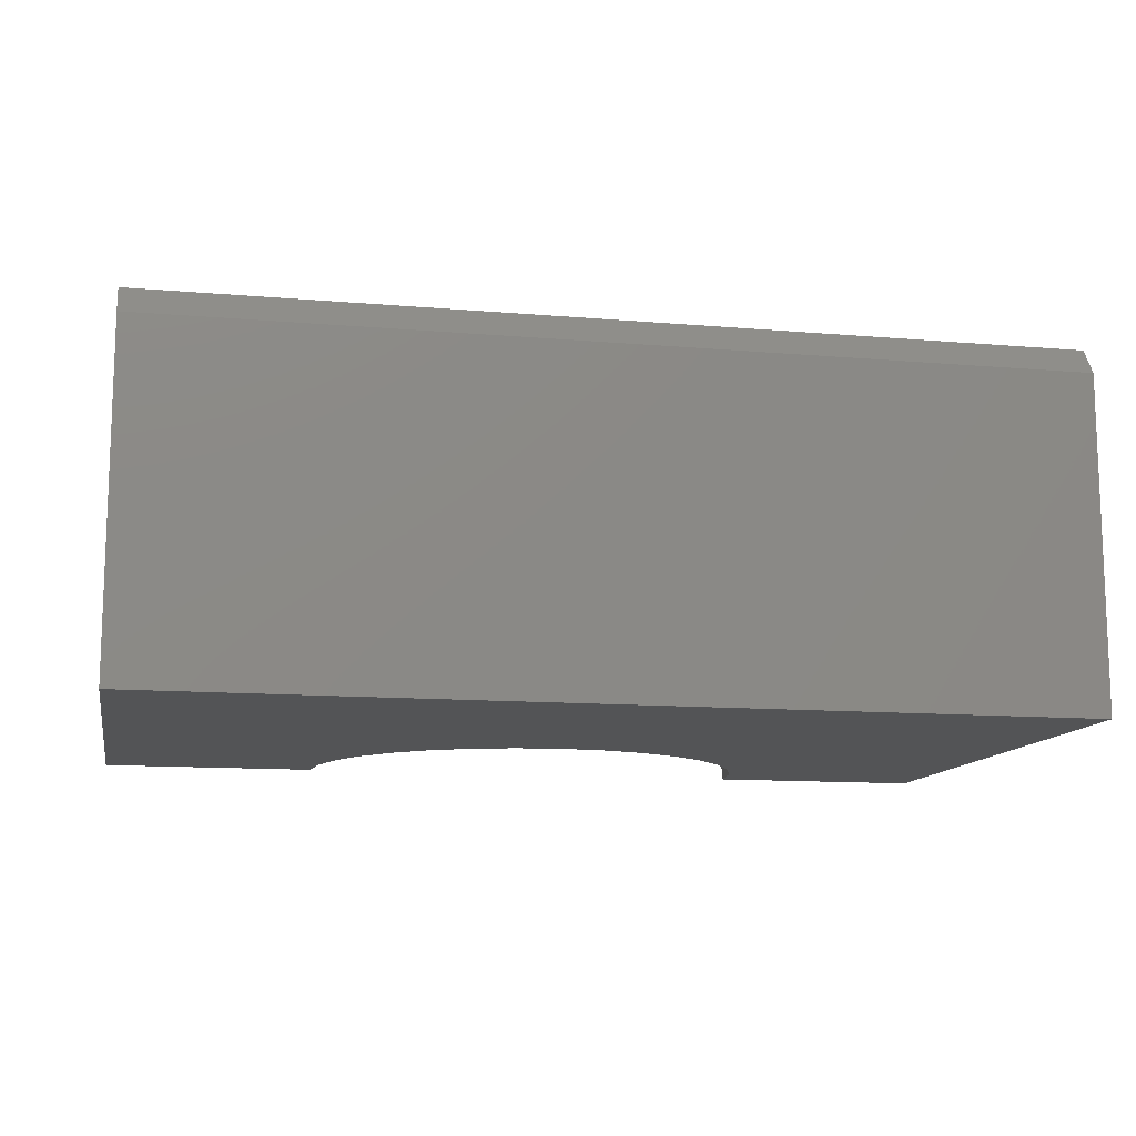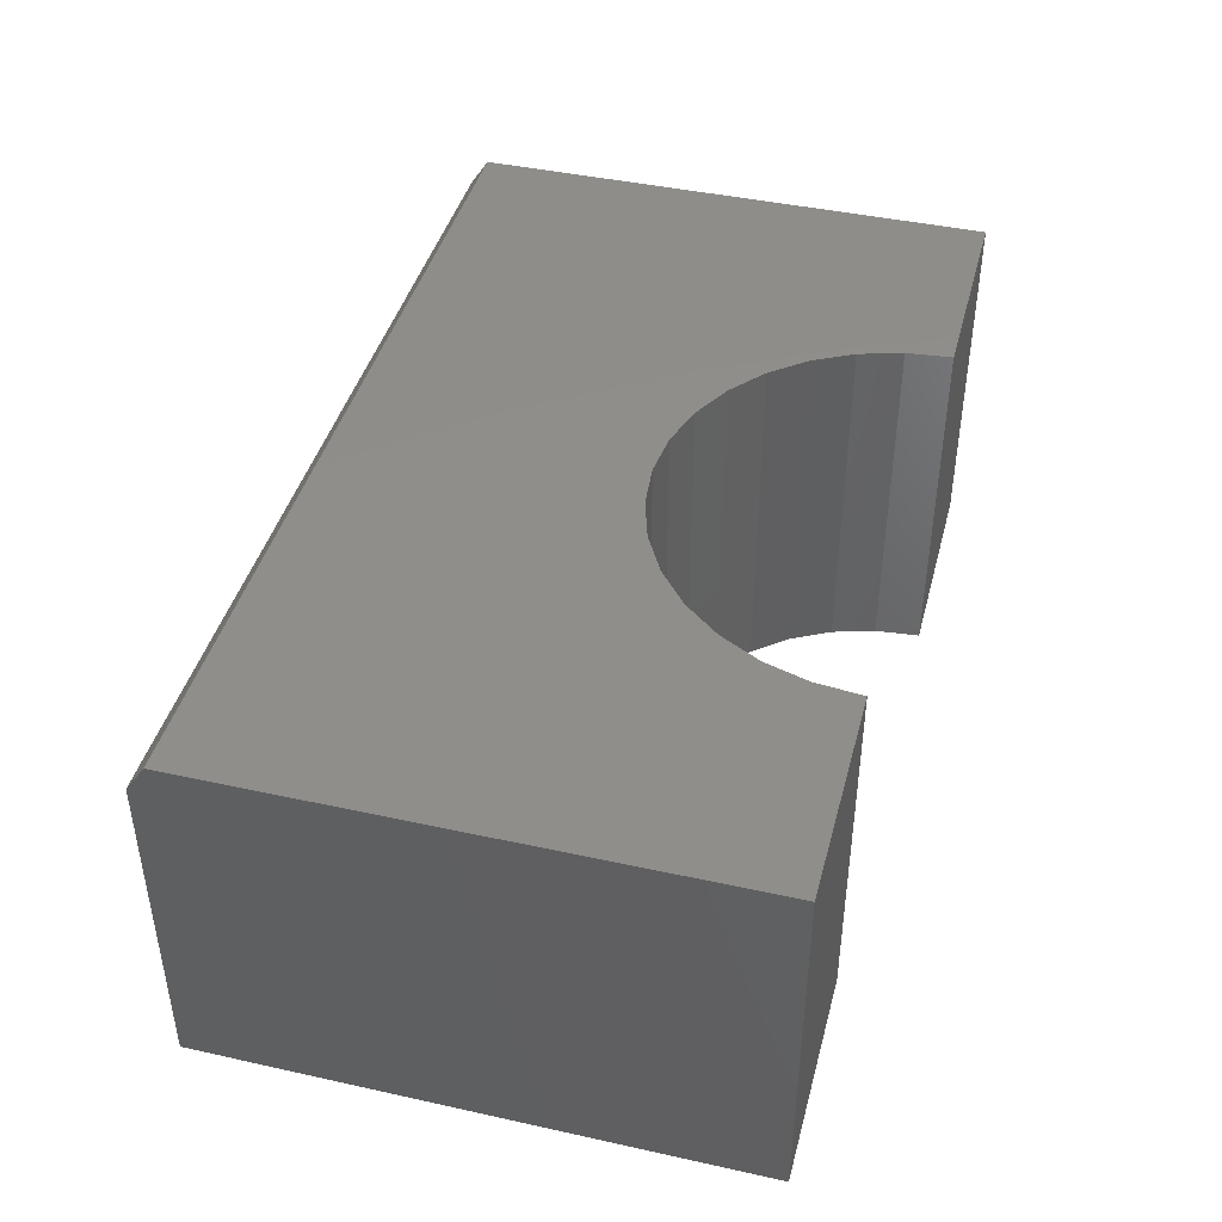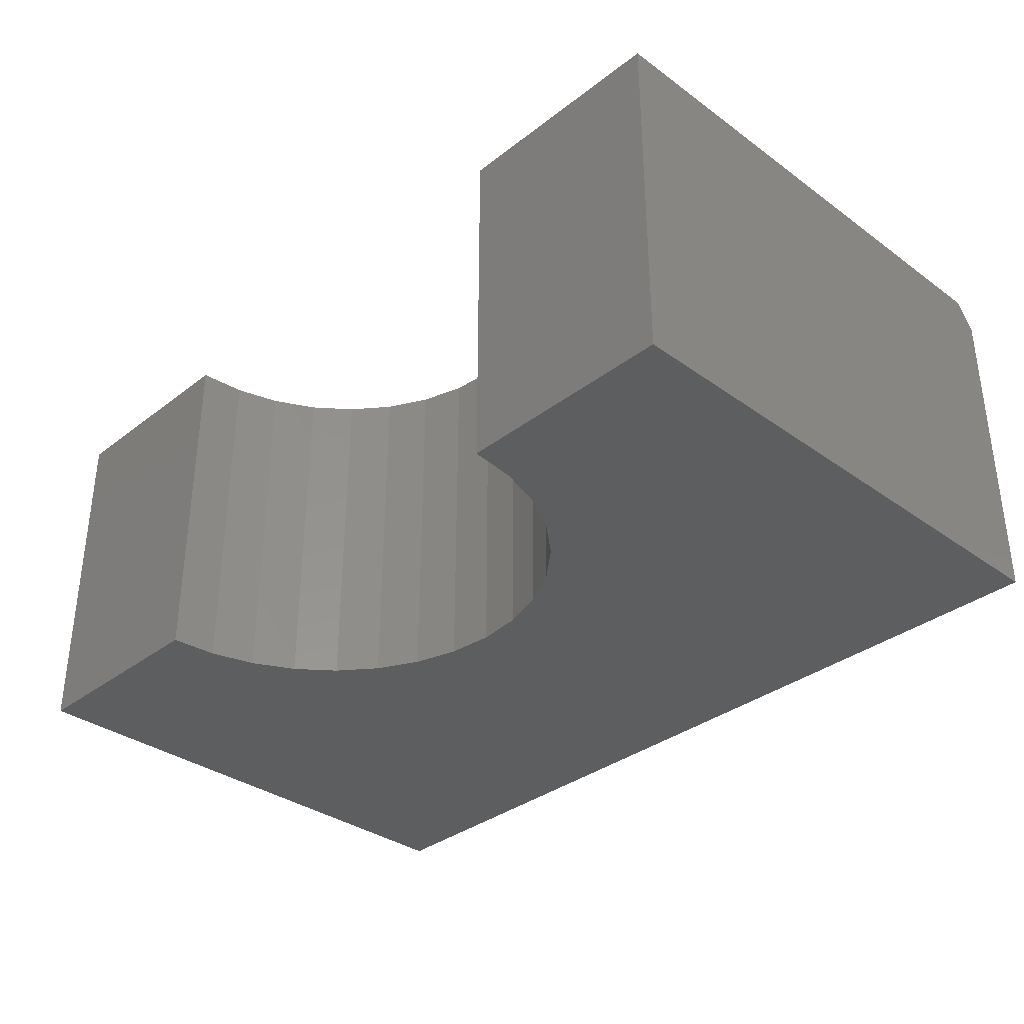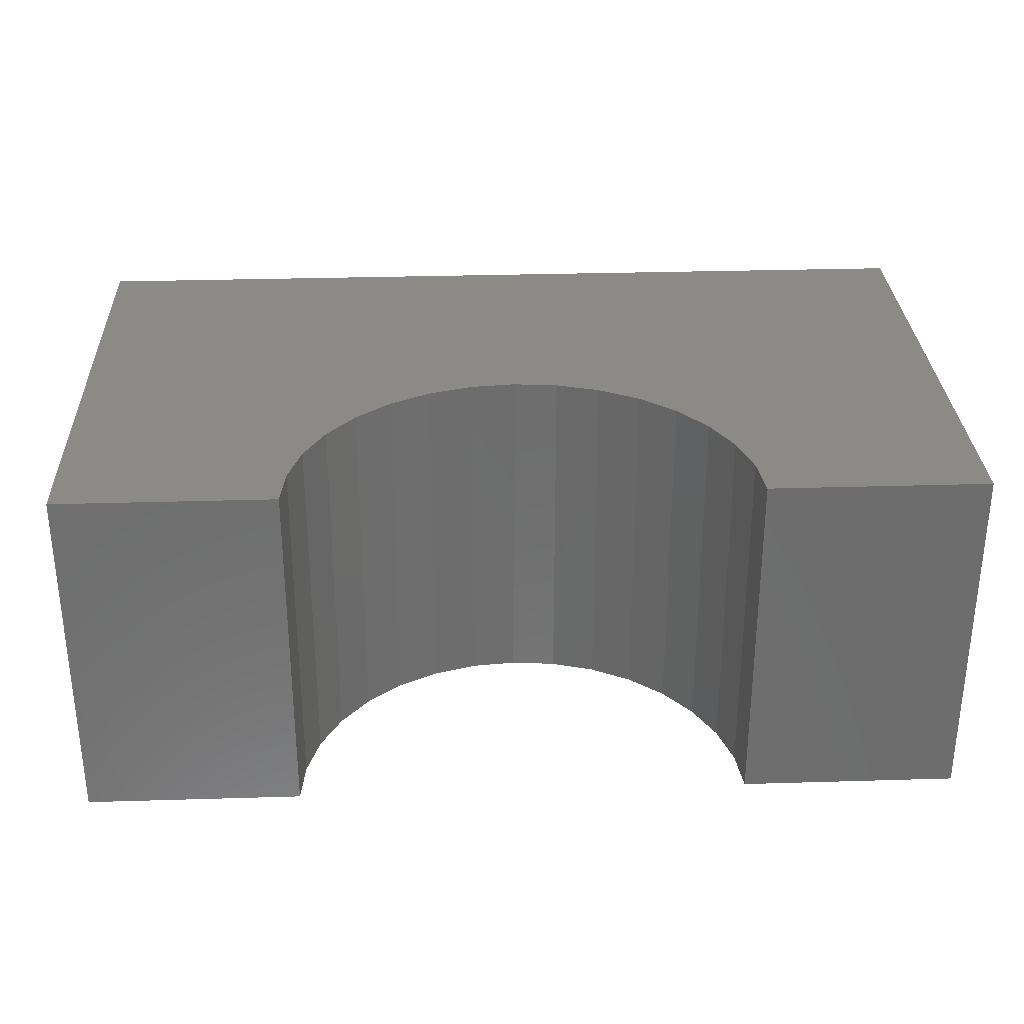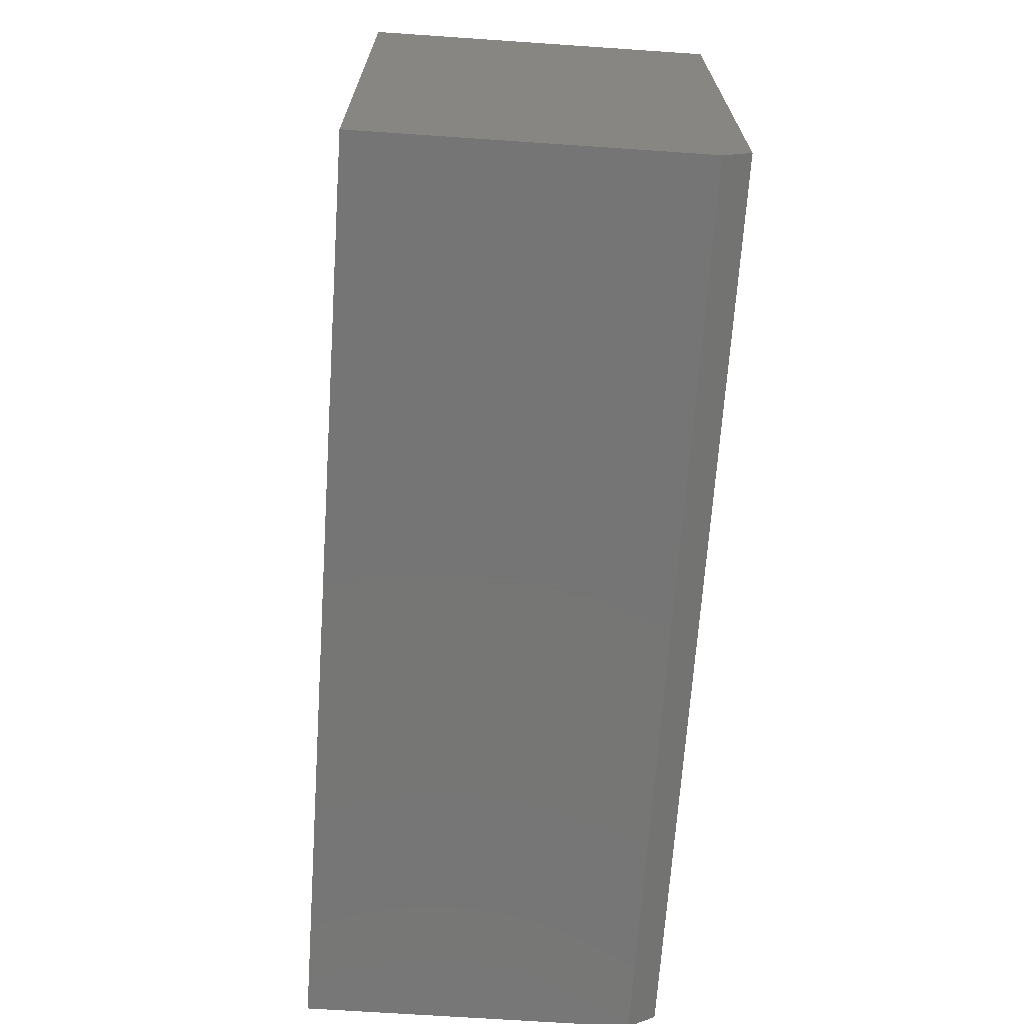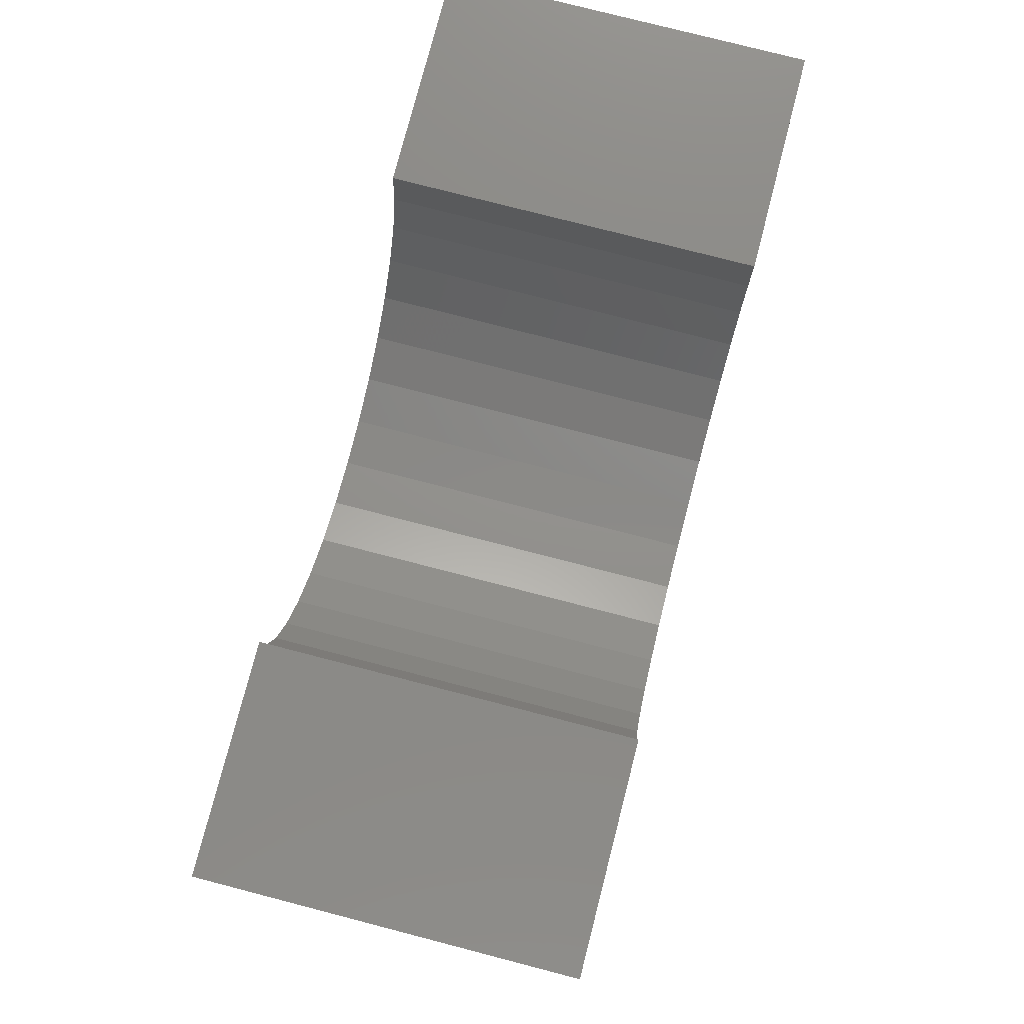
<metadata>
{"format":"stl","ext":"stl","renderer":"f3d","projection":"perspective","resolution":1024,"background":"white","views":[{"elev":-12.1,"azim":168.6,"up":"+Y"},{"elev":42.6,"azim":-75.3,"up":"+Y"},{"elev":-34.4,"azim":45.9,"up":"+Y"},{"elev":30.4,"azim":-2.5,"up":"+Y"},{"elev":-68.0,"azim":86.1,"up":"+Z"},{"elev":77.7,"azim":104.5,"up":"+Z"}]}
</metadata>
<code>
# stl→obj: 44 verts, 84 faces
v 0.75 0 0.01562
v 9.568e-19 0 0.01562
v 0.375 0 0.2566
v 0.4127 0 0.2603
v 0.449 0 0.2713
v 0.4825 0 0.2892
v 0.5118 0 0.3132
v 0.5358 0 0.3425
v 0.5537 0 0.376
v 0.5647 0 0.4123
v 0.5684 0 0.45
v 0.75 0 0.45
v 2.755e-17 0 0.45
v 0.1816 0 0.45
v 0.1853 0 0.4123
v 0.1963 0 0.376
v 0.2142 0 0.3425
v 0.2382 0 0.3132
v 0.2675 0 0.2892
v 0.301 0 0.2713
v 0.3373 0 0.2603
v 2.755e-17 -0.2969 0.45
v 0 -0.2969 0
v 0 -0.02344 0
v 0.75 -0.2969 0.45
v 0.75 -0.2969 -4.592e-17
v 0.75 -0.02344 -4.592e-17
v 0.5684 -0.2969 0.45
v 0.5647 -0.2969 0.4123
v 0.5537 -0.2969 0.376
v 0.5358 -0.2969 0.3425
v 0.5118 -0.2969 0.3132
v 0.4825 -0.2969 0.2892
v 0.449 -0.2969 0.2713
v 0.4127 -0.2969 0.2603
v 0.375 -0.2969 0.2566
v 0.3373 -0.2969 0.2603
v 0.301 -0.2969 0.2713
v 0.2675 -0.2969 0.2892
v 0.2382 -0.2969 0.3132
v 0.2142 -0.2969 0.3425
v 0.1963 -0.2969 0.376
v 0.1853 -0.2969 0.4123
v 0.1816 -0.2969 0.45
f 1 2 3
f 1 3 4
f 1 4 5
f 1 5 6
f 1 6 7
f 1 7 8
f 1 8 9
f 1 9 10
f 1 10 11
f 1 11 12
f 2 13 14
f 2 14 15
f 2 15 16
f 2 16 17
f 2 17 18
f 2 18 19
f 2 19 20
f 2 20 21
f 2 21 3
f 22 13 23
f 23 13 2
f 23 2 24
f 12 25 1
f 1 25 26
f 1 26 27
f 23 24 26
f 26 24 27
f 24 2 27
f 27 2 1
f 26 25 28
f 26 28 29
f 26 29 30
f 26 30 31
f 26 31 32
f 26 32 33
f 26 33 34
f 26 34 35
f 26 35 36
f 26 36 23
f 23 36 37
f 23 37 38
f 23 38 39
f 23 39 40
f 23 40 41
f 23 41 42
f 23 42 43
f 23 43 44
f 23 44 22
f 44 14 22
f 22 14 13
f 3 35 4
f 4 35 34
f 4 34 5
f 5 34 33
f 5 33 6
f 6 33 32
f 6 32 7
f 7 32 31
f 7 31 8
f 8 31 30
f 8 30 9
f 9 30 29
f 9 29 10
f 10 29 28
f 10 28 11
f 35 3 36
f 36 3 21
f 36 21 37
f 37 21 20
f 37 20 38
f 38 20 19
f 38 19 39
f 39 19 18
f 39 18 40
f 40 18 17
f 40 17 41
f 41 17 16
f 41 16 42
f 42 16 15
f 42 15 43
f 43 15 14
f 43 14 44
f 25 12 28
f 28 12 11

</code>
